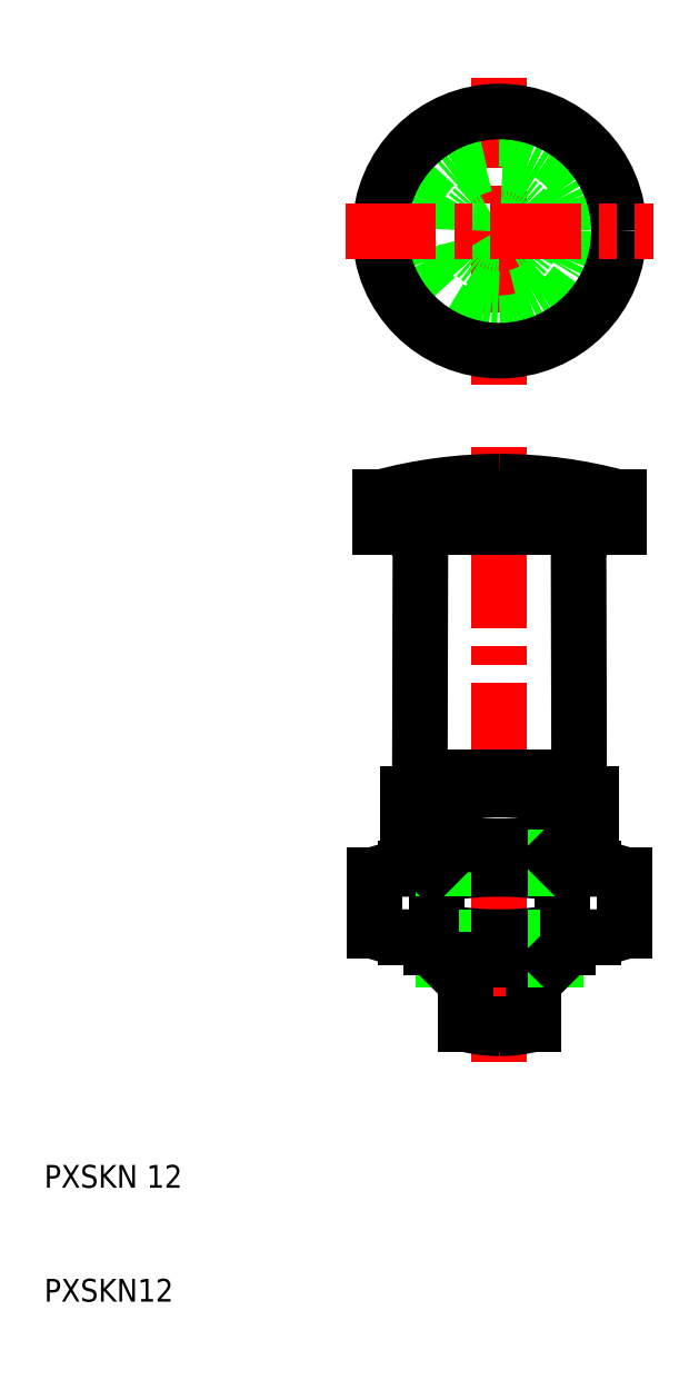
<metadata>
{"format":"dxf","ext":"dxf","renderer":"ezdxf+matplotlib","layout":"modelspace","background":"white","min_lineweight":24,"dpi":150}
</metadata>
<code>
0
SECTION
2
ENTITIES
0
LINE
8
CENTER
10
50
20
31
30
0
11
50
21
85
31
0
0
LINE
8
0
10
43
20
55
30
0
11
43.05
21
75.49
31
0
0
LINE
8
0
10
57
20
55
30
0
11
56.95
21
75.49
31
0
0
TEXT
8
0
10
10
20
10
30
0
40
2
1
PXSKN12
0
TEXT
8
0
10
10
20
20
30
0
40
2
1
PXSKN 12
0
LINE
8
0
10
45.07
20
50
30
0
11
54.93
21
50
31
0
0
LINE
8
0
10
43.94
20
55
30
0
11
50
21
55
31
0
0
LINE
8
0
10
43.94
20
50
30
0
11
50
21
50
31
0
0
LINE
8
0
10
45.07
20
49
30
0
11
50
21
49
31
0
0
LINE
8
0
10
43
20
55
30
0
11
57
21
55
31
0
0
LINE
8
0
10
47
20
40
30
0
11
45.07
21
40
31
0
0
LINE
8
0
10
44
20
41.07
30
0
11
50
21
41.07
31
0
0
ARC
8
0
10
43.94
20
49.6
30
0
40
5.397
50
68.01
51
112
0
ARC
8
0
10
43.94
20
55.4
30
0
40
5.397
50
248
51
292
0
ARC
8
0
10
50
20
19.5
30
0
40
28.5
50
78.9
51
101.1
0
ARC
8
0
10
50
20
70.5
30
0
40
28.5
50
258.9
51
281.1
0
LINE
8
0
10
41.77
20
42
30
0
11
50
21
42
31
0
0
LINE
8
0
10
41.77
20
48
30
0
11
50
21
48
31
0
0
LINE
8
0
10
44.52
20
42.53
30
0
11
44.52
21
47.47
31
0
0
LINE
8
0
10
39.03
20
42.53
30
0
11
39.03
21
47.47
31
0
0
ARC
8
0
10
41.77
20
49.32
30
0
40
7.325
50
270
51
292
0
ARC
8
0
10
41.77
20
49.32
30
0
40
7.325
50
248
51
270
0
LINE
8
0
10
45.07
20
40
30
0
11
45.07
21
42
31
0
0
LINE
8
0
10
44
20
41.07
30
0
11
44
21
42
31
0
0
LINE
8
0
10
45.07
20
40
30
0
11
44
21
41.07
31
0
0
LINE
8
0
10
45.07
20
49
30
0
11
45.07
21
50
31
0
0
ARC
8
0
10
41.77
20
40.68
30
0
40
7.325
50
68.01
51
90
0
ARC
8
0
10
41.77
20
40.68
30
0
40
7.325
50
90
51
112
0
LINE
8
0
10
45.07
20
48
30
0
11
45.07
21
49
31
0
0
LINE
8
0
10
44.07
20
48
30
0
11
45.07
21
49
31
0
0
LINE
8
0
10
41.92
20
50.39
30
0
11
41.92
21
54.61
31
0
0
LINE
8
0
10
60.97
20
42.53
30
0
11
60.97
21
47.47
31
0
0
LINE
8
0
10
55.48
20
42.53
30
0
11
55.48
21
47.47
31
0
0
LINE
8
0
10
53
20
40
30
0
11
54.93
21
40
31
0
0
LINE
8
0
10
56
20
41.07
30
0
11
50
21
41.07
31
0
0
LINE
8
0
10
58.23
20
42
30
0
11
50
21
42
31
0
0
LINE
8
0
10
53
20
34.38
30
0
11
53
21
40
31
0
0
LINE
8
0
10
47
20
34.38
30
0
11
47
21
40
31
0
0
LINE
8
0
10
50
20
34.38
30
0
11
53
21
34.38
31
0
0
ARC
8
0
10
50
20
46
30
0
40
12
50
270
51
284.5
0
LINE
8
0
10
50
20
34.38
30
0
11
47
21
34.38
31
0
0
ARC
8
0
10
50
20
46
30
0
40
12
50
255.5
51
270
0
LINE
8
0
10
53
20
40
30
0
11
50
21
40
31
0
0
LINE
8
0
10
47
20
40
30
0
11
50
21
40
31
0
0
ARC
8
0
10
58.23
20
49.32
30
0
40
7.325
50
270
51
292
0
LINE
8
0
10
54.93
20
40
30
0
11
54.93
21
42
31
0
0
LINE
8
0
10
54.93
20
40
30
0
11
56
21
41.07
31
0
0
LINE
8
0
10
56
20
41.07
30
0
11
56
21
42
31
0
0
ARC
8
0
10
58.23
20
49.32
30
0
40
7.325
50
248
51
270
0
LINE
8
0
10
54.93
20
49
30
0
11
50
21
49
31
0
0
LINE
8
0
10
56.06
20
55
30
0
11
50
21
55
31
0
0
LINE
8
0
10
50
20
50
30
0
11
56.06
21
50
31
0
0
ARC
8
0
10
56.06
20
49.6
30
0
40
5.397
50
68.01
51
112
0
ARC
8
0
10
56.06
20
55.4
30
0
40
5.397
50
248
51
292
0
LINE
8
0
10
58.23
20
48
30
0
11
50
21
48
31
0
0
ARC
8
0
10
50
20
71
30
0
40
21
50
258.9
51
281.1
0
ARC
8
0
10
50
20
34
30
0
40
21
50
78.9
51
101.1
0
LINE
8
0
10
45.96
20
50.39
30
0
11
45.96
21
54.61
31
0
0
LINE
8
0
10
54.04
20
50.39
30
0
11
54.04
21
54.61
31
0
0
LINE
8
0
10
54.93
20
49
30
0
11
54.93
21
50
31
0
0
ARC
8
0
10
58.23
20
40.68
30
0
40
7.325
50
68.01
51
90
0
LINE
8
0
10
54.93
20
48
30
0
11
54.93
21
49
31
0
0
LINE
8
0
10
55.93
20
48
30
0
11
54.93
21
49
31
0
0
ARC
8
0
10
58.23
20
40.68
30
0
40
7.325
50
90
51
112
0
LINE
8
0
10
58.08
20
50.39
30
0
11
58.08
21
54.61
31
0
0
LINE
8
CENTER
10
50
20
117.5
30
0
11
50
21
90.5
31
0
0
CIRCLE
8
0
10
50
20
104
30
0
40
3
0
CIRCLE
8
0
10
50
20
104
30
0
40
8.1
0
CIRCLE
8
0
10
50
20
104
30
0
40
6
0
CIRCLE
8
0
10
50
20
104
30
0
40
10.5
0
LINE
8
0
10
43
20
56
30
0
11
57
21
56
31
0
0
LINE
8
0
10
40.55
20
78
30
0
11
50
21
78
31
0
0
LINE
8
0
10
39.5
20
80.6
30
0
11
50
21
80.6
31
0
0
ARC
8
0
10
50
20
41.93
30
0
40
40.07
50
90
51
105.2
0
LINE
8
0
10
39.5
20
78
30
0
11
39.5
21
80.6
31
0
0
ARC
8
0
10
40.55
20
75.5
30
0
40
2.5
50
359.9
51
90
0
LINE
8
0
10
39.5
20
78
30
0
11
40.55
21
78
31
0
0
LINE
8
0
10
60.5
20
78
30
0
11
60.5
21
80.6
31
0
0
LINE
8
0
10
59.45
20
78
30
0
11
50
21
78
31
0
0
ARC
8
0
10
59.45
20
75.5
30
0
40
2.5
50
90
51
180.1
0
LINE
8
0
10
60.5
20
78
30
0
11
59.45
21
78
31
0
0
LINE
8
0
10
60.5
20
80.6
30
0
11
50
21
80.6
31
0
0
ARC
8
0
10
50
20
41.93
30
0
40
40.07
50
74.81
51
90
0
LINE
8
CENTER
10
36.5
20
104
30
0
11
63.5
21
104
31
0
0
ENDSEC
0
EOF

</code>
